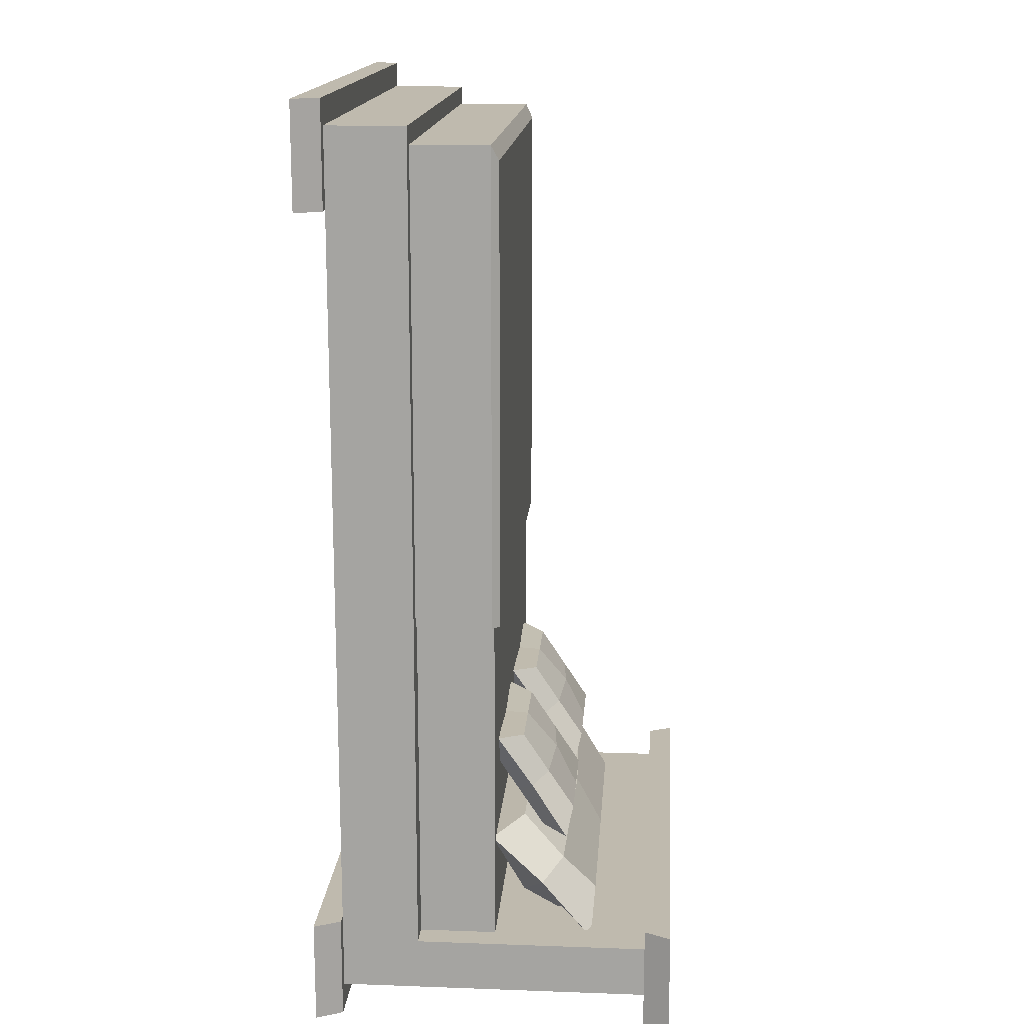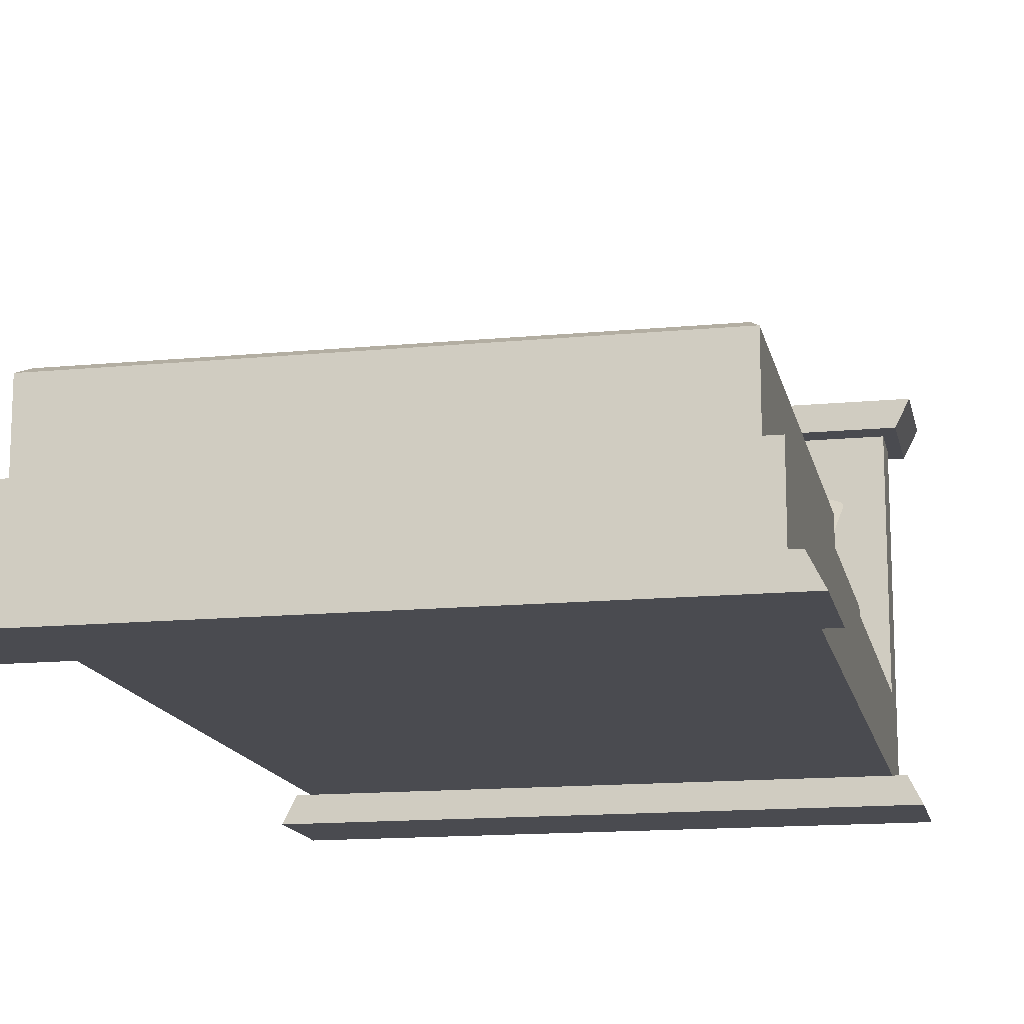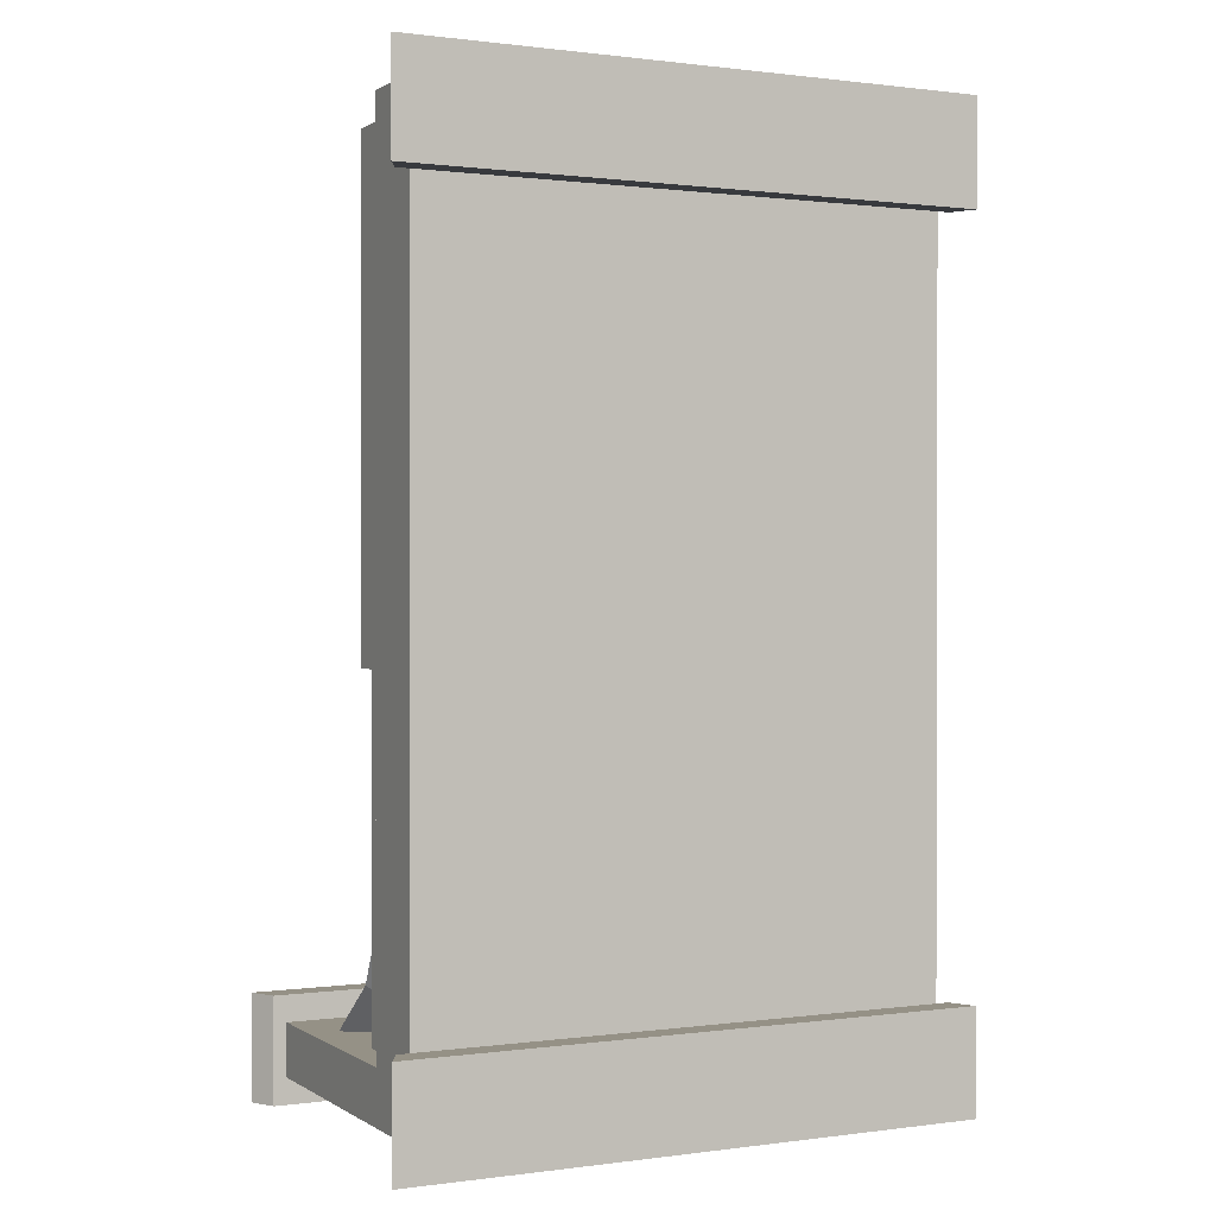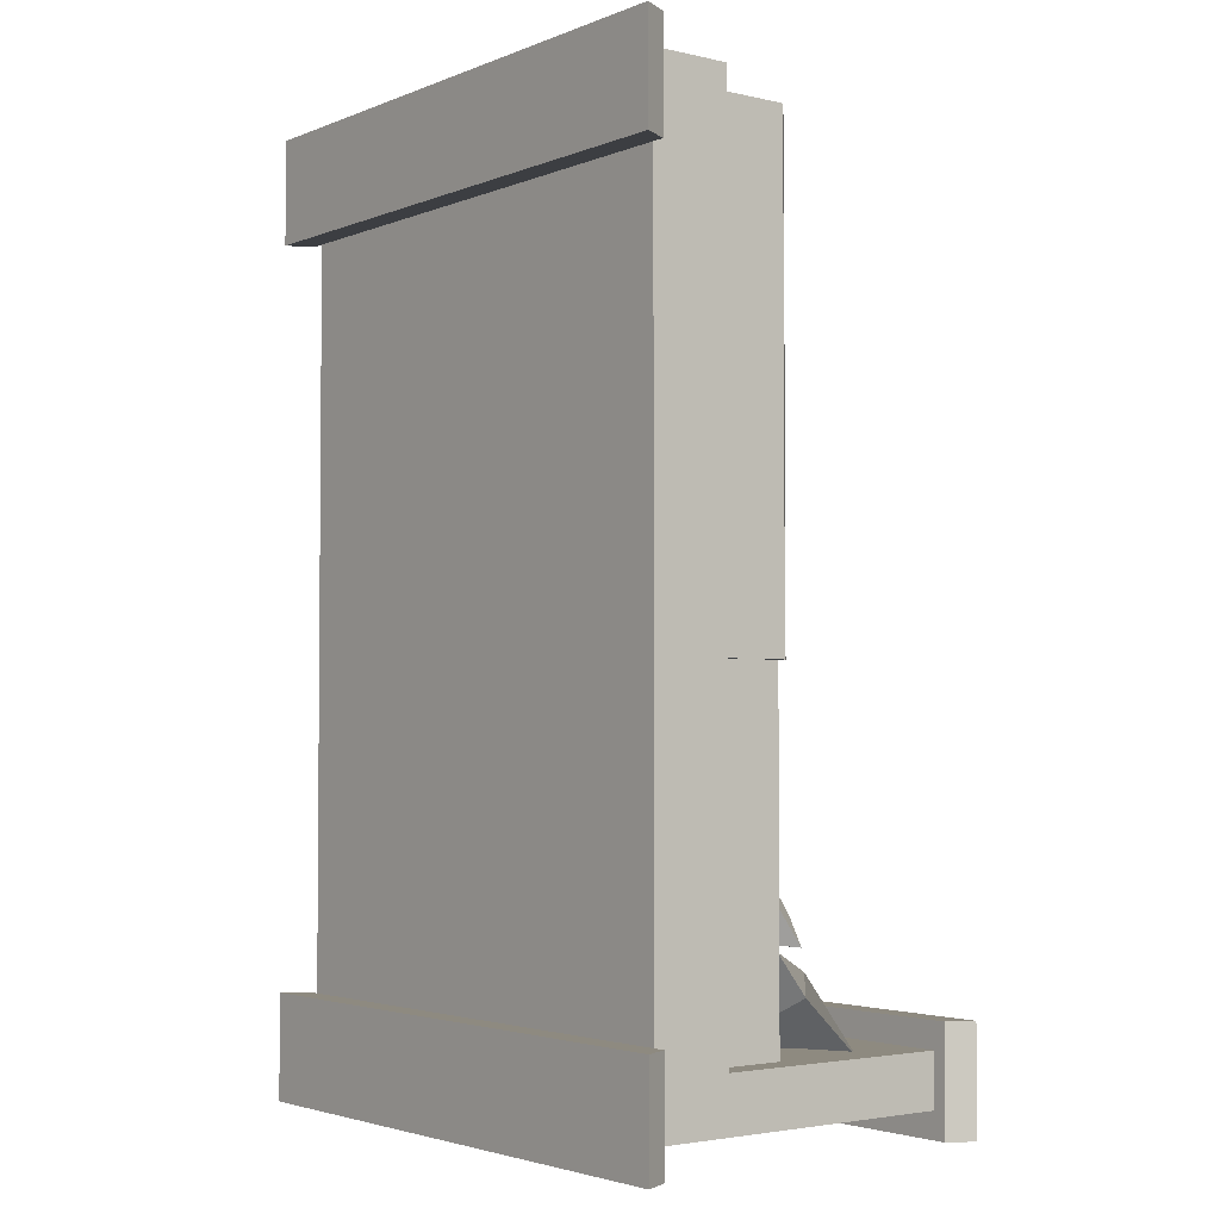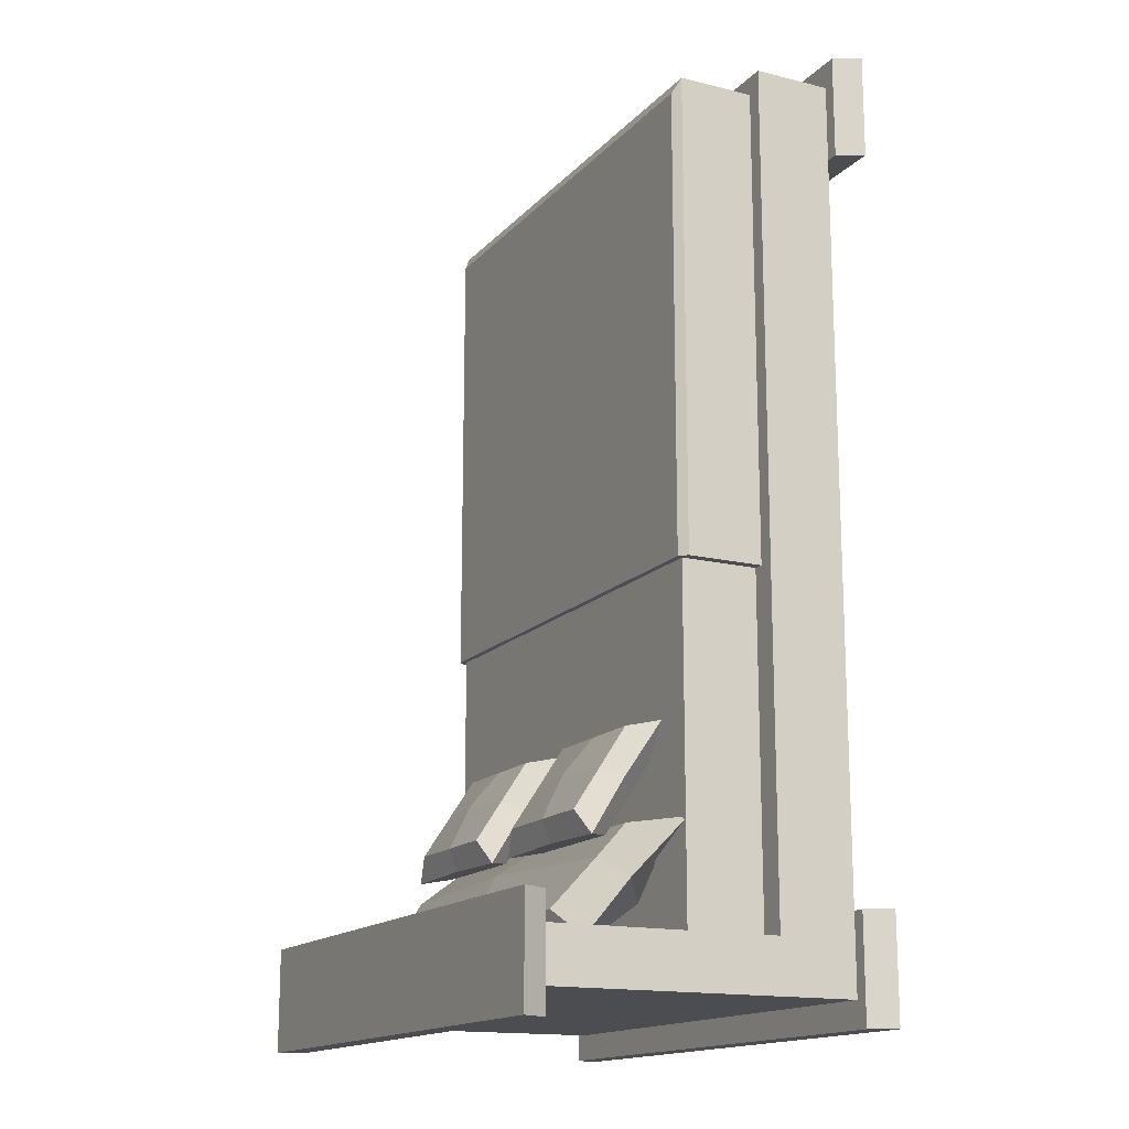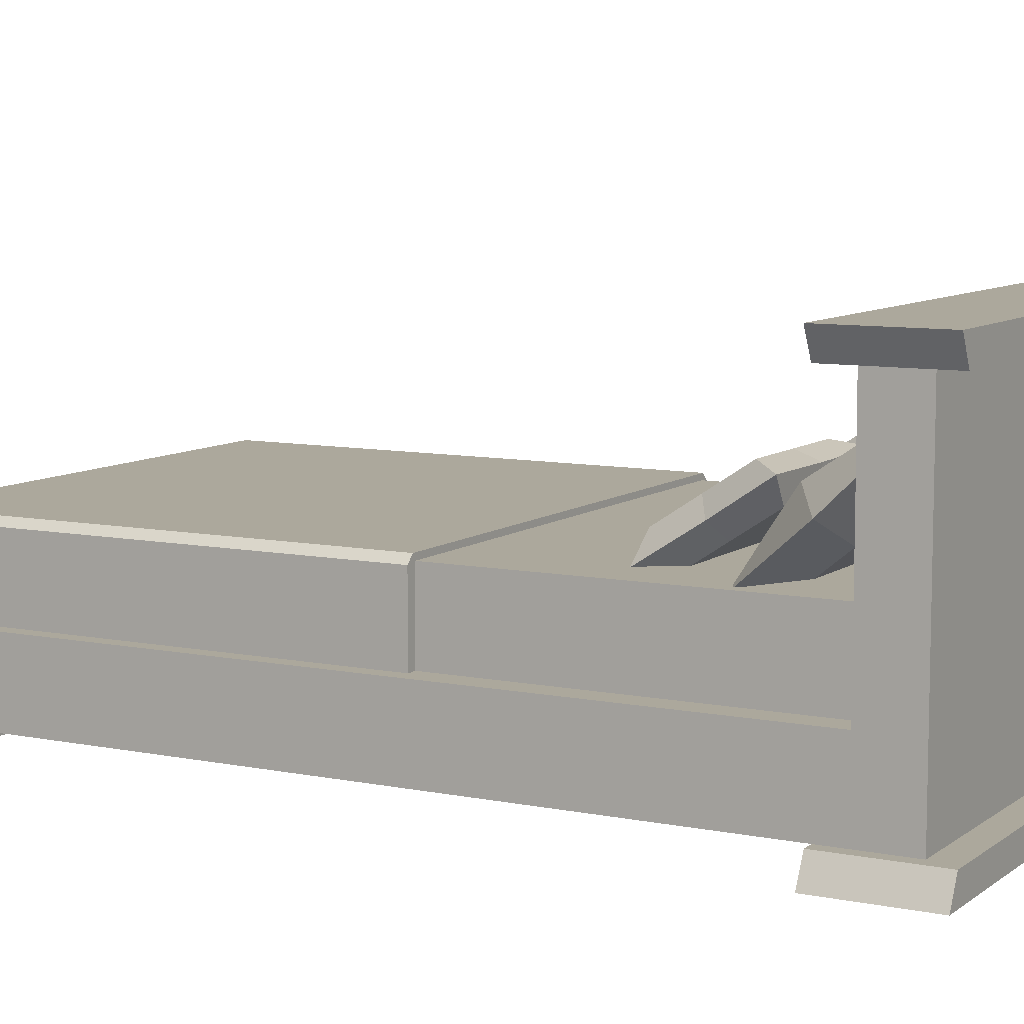
<metadata>
{"format":"obj","ext":"obj","renderer":"f3d","projection":"perspective","resolution":1024,"background":"white","views":[{"elev":15.8,"azim":94.3,"up":"+Z"},{"elev":-14.6,"azim":11.7,"up":"+Y"},{"elev":0.7,"azim":-26.5,"up":"+Z"},{"elev":-3.0,"azim":52.4,"up":"+Z"},{"elev":-15.7,"azim":-117.0,"up":"+Z"},{"elev":8.5,"azim":118.9,"up":"+Y"}]}
</metadata>
<code>
o Plane.001
v -10 1 16
v 10 1 16
v -10 1 -16
v 10 1 -16
v -10 4 -16
v -10 4 16
v 10 4 16
v 10 4 -16
f 1 3 4 2
f 6 7 8 5
f 2 4 8 7
f 3 1 6 5
f 4 3 5 8
f 1 2 7 6
o Plane.002
v -9 4 -16
v -9 4 15
v 9 4 15
v 9 4 -16
v -9 7 -16
v -9 7 15
v 9 7 15
v 9 7 -16
f 10 9 12 11
f 14 15 16 13
f 11 12 16 15
f 9 10 14 13
f 12 9 13 16
f 10 11 15 14
o Plane.003
v 9.388 4 -3
v -9.388 4 -3
v -9.388 4 15.29
v 9.388 4 15.29
v 9.103 7.228 -3
v 9.388 6.943 -3
v -9.388 6.943 -3
v -9.103 7.228 -3
v -9.388 6.943 15.29
v -9.103 7.228 14.72
v 9.388 6.943 15.29
v 9.103 7.228 14.72
f 18 17 20 19
f 20 17 22 27
f 24 26 28 21
f 18 19 25 23
f 19 20 27 25
f 23 25 26 24
f 25 27 28 26
f 27 22 21 28
f 17 18 23 24 21 22
o Plane.004
v -11 0 -15
v 11 0 -15
v -11 0 -19
v 11 0 -19
v -10.49 1 -19
v -10.49 1 -15
v 10.49 1 -15
v 10.49 1 -19
f 29 31 32 30
f 34 35 36 33
f 30 32 36 35
f 31 29 34 33
f 32 31 33 36
f 29 30 35 34
o Plane.005
v -10 1 -18
v -10 1 -16
v 10 1 -16
v 10 1 -18
v -10 13 -18
v -10 13 -16
v 10 13 -16
v 10 13 -18
f 38 37 40 39
f 42 43 44 41
f 39 40 44 43
f 37 38 42 41
f 40 37 41 44
f 38 39 43 42
o Plane.007
v -11 0 17
v 11 0 17
v -11 0 13
v 11 0 13
v -10.49 1 13
v -10.49 1 17
v 10.49 1 17
v 10.49 1 13
f 45 47 48 46
f 50 51 52 49
f 46 48 52 51
f 47 45 50 49
f 48 47 49 52
f 45 46 51 50
o Cube
v -6.538 6.729 -9.4
v -6.538 7.95 -8.594
v -6.538 8.76 -12.48
v -6.538 9.981 -11.67
v -1.707 6.729 -9.4
v -1.707 7.95 -8.594
v -1.707 8.76 -12.48
v -1.707 9.981 -11.67
v -7.395 6.979 -8.451
v -7.395 9.731 -12.62
v -0.8505 9.731 -12.62
v -0.8505 6.979 -8.451
v -6.538 7.745 -10.94
v -6.538 8.966 -10.13
v -1.707 7.745 -10.94
v -1.707 8.966 -10.13
v -1.053 8.355 -10.54
v -7.192 8.355 -10.54
v -4.123 8.76 -12.48
v -4.123 9.981 -11.67
v -4.123 6.729 -9.4
v -4.123 7.95 -8.594
v -4.123 7.038 -8.541
v -4.123 9.672 -12.53
v -4.123 9.158 -10.01
v -4.123 7.745 -10.94
f 70 66 56 62
f 76 72 60 63
f 69 68 58 64
f 75 74 54 61
f 78 67 57 73
f 77 66 54 74
f 73 75 61 53
f 67 69 64 57
f 71 76 63 59
f 65 70 62 55
f 53 61 70 65
f 59 63 69 67
f 72 56 66 77
f 71 59 67 78
f 63 60 68 69
f 61 54 66 70
f 55 71 78 65
f 60 72 77 68
f 55 62 76 71
f 57 64 75 73
f 68 77 74 58
f 65 78 73 53
f 64 58 74 75
f 62 56 72 76
o Cube.002
v 1.357 6.729 -9.4
v 1.357 7.95 -8.594
v 1.357 8.76 -12.48
v 1.357 9.981 -11.67
v 6.187 6.729 -9.4
v 6.187 7.95 -8.594
v 6.187 8.76 -12.48
v 6.187 9.981 -11.67
v 0.4996 6.979 -8.451
v 0.4996 9.731 -12.62
v 7.044 9.731 -12.62
v 7.044 6.979 -8.451
v 1.357 7.745 -10.94
v 1.357 8.966 -10.13
v 6.187 7.745 -10.94
v 6.187 8.966 -10.13
v 6.842 8.355 -10.54
v 0.7018 8.355 -10.54
v 3.772 8.76 -12.48
v 3.772 9.981 -11.67
v 3.772 6.729 -9.4
v 3.772 7.95 -8.594
v 3.772 7.038 -8.541
v 3.772 9.672 -12.53
v 3.772 9.158 -10.01
v 3.772 7.745 -10.94
f 96 92 82 88
f 102 98 86 89
f 95 94 84 90
f 101 100 80 87
f 104 93 83 99
f 103 92 80 100
f 99 101 87 79
f 93 95 90 83
f 97 102 89 85
f 91 96 88 81
f 79 87 96 91
f 85 89 95 93
f 98 82 92 103
f 97 85 93 104
f 89 86 94 95
f 87 80 92 96
f 81 97 104 91
f 86 98 103 94
f 81 88 102 97
f 83 90 101 99
f 94 103 100 84
f 91 104 99 79
f 90 84 100 101
f 88 82 98 102
o Cube.001
v -6.626 6.772 -13.16
v -6.626 8.009 -12.01
v -6.626 9.688 -16.28
v -6.626 10.93 -15.12
v 6.317 6.772 -13.16
v 6.317 8.009 -12.01
v 6.317 9.688 -16.28
v 6.317 10.93 -15.12
v -8.923 6.873 -12.03
v -8.923 10.82 -16.26
v 8.613 10.82 -16.26
v 8.613 6.873 -12.03
v -7.497 8.05 -14.89
v -7.579 9.64 -13.4
v 7.188 8.05 -14.89
v 7.269 9.64 -13.4
v 8.224 8.848 -14.14
v -8.533 8.848 -14.14
v -0.1548 9.688 -16.28
v -0.1548 10.93 -15.12
v -0.1548 6.772 -13.16
v -0.1548 8.009 -12.01
v -0.1548 6.958 -12.12
v -0.1548 10.74 -16.17
v -0.1548 9.876 -13.18
v -0.1548 8.016 -14.92
f 122 118 108 114
f 128 124 112 115
f 121 120 110 116
f 127 126 106 113
f 130 119 109 125
f 129 118 106 126
f 125 127 113 105
f 119 121 116 109
f 123 128 115 111
f 117 122 114 107
f 105 113 122 117
f 111 115 121 119
f 124 108 118 129
f 123 111 119 130
f 115 112 120 121
f 113 106 118 122
f 107 123 130 117
f 112 124 129 120
f 107 114 128 123
f 109 116 127 125
f 120 129 126 110
f 117 130 125 105
f 116 110 126 127
f 114 108 124 128
o Plane.006
v -11 14 -19
v 11 14 -19
v -11 14 -15
v 11 14 -15
v -10.49 13 -15
v -10.49 13 -19
v 10.49 13 -19
v 10.49 13 -15
f 131 133 134 132
f 136 137 138 135
f 132 134 138 137
f 133 131 136 135
f 134 133 135 138
f 131 132 137 136

</code>
